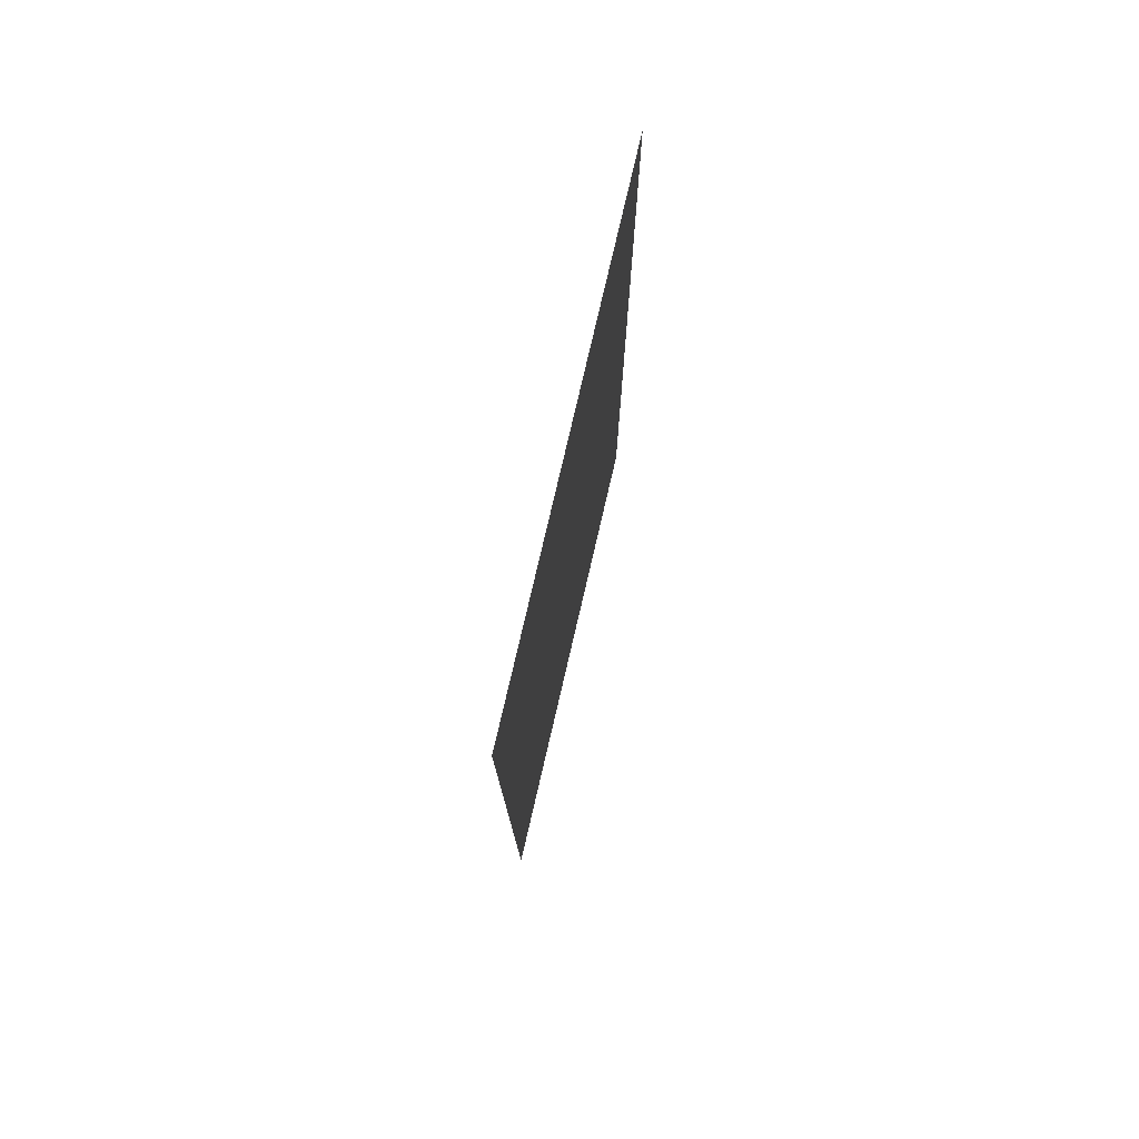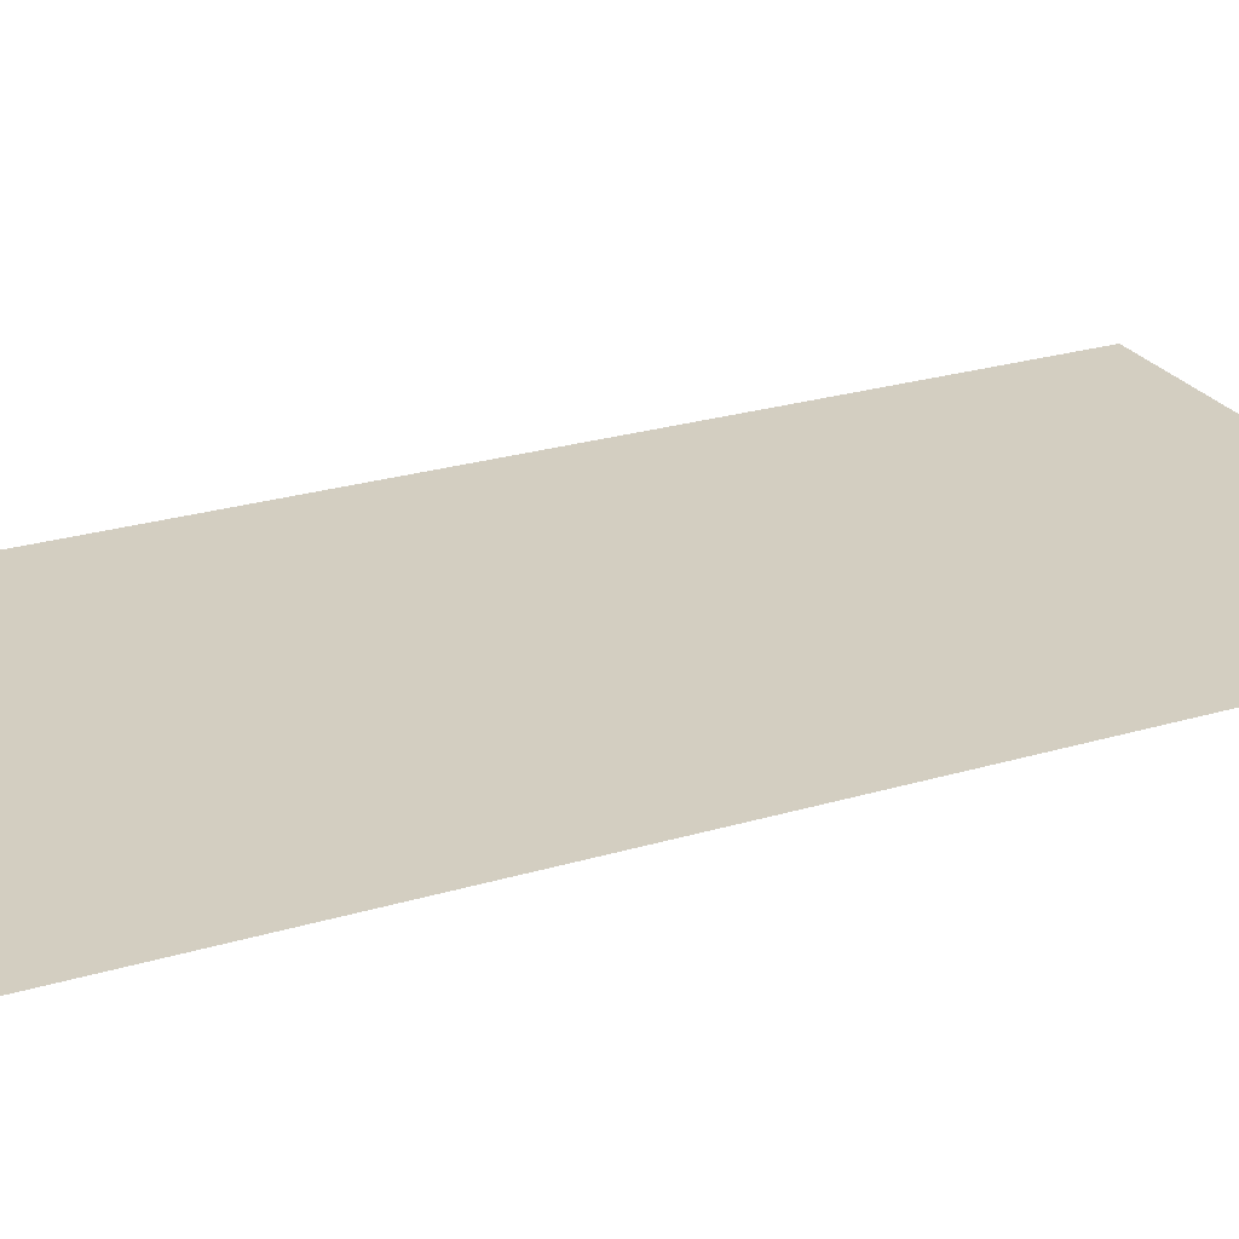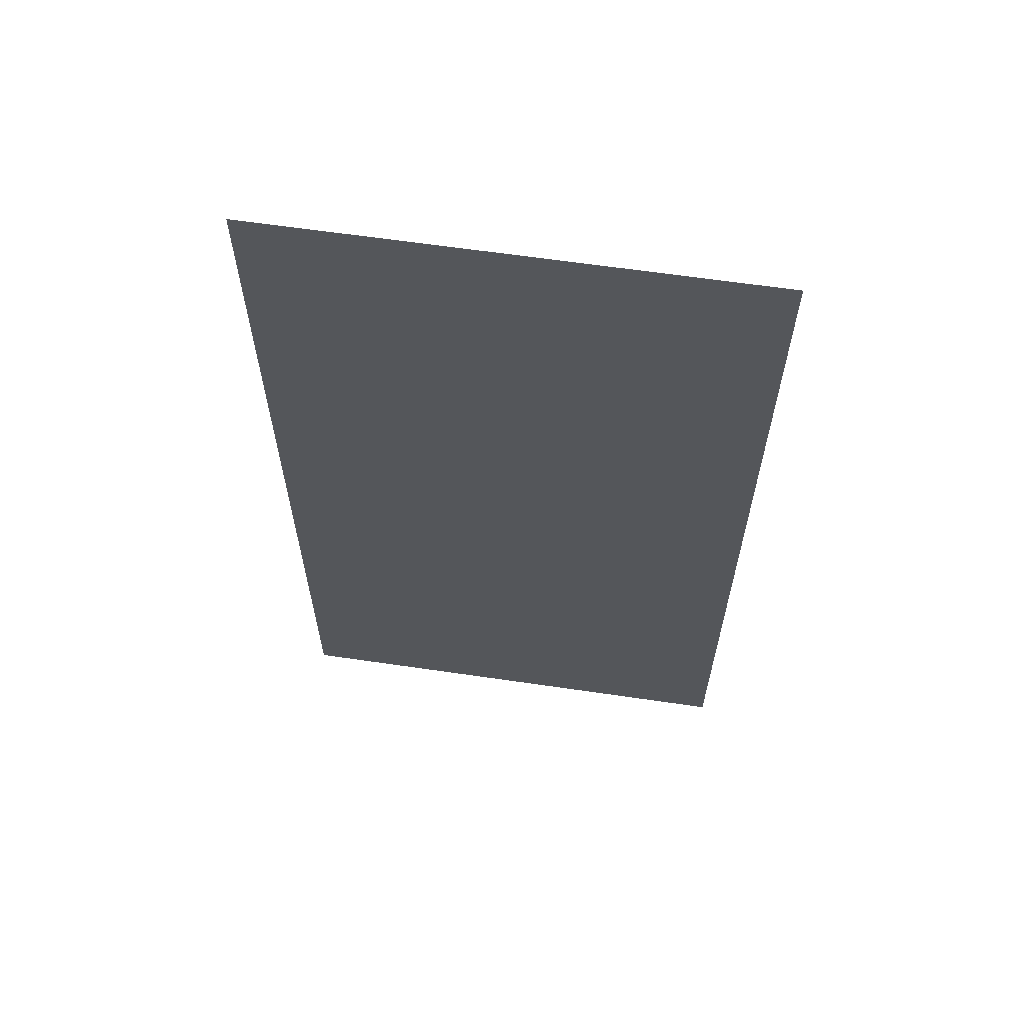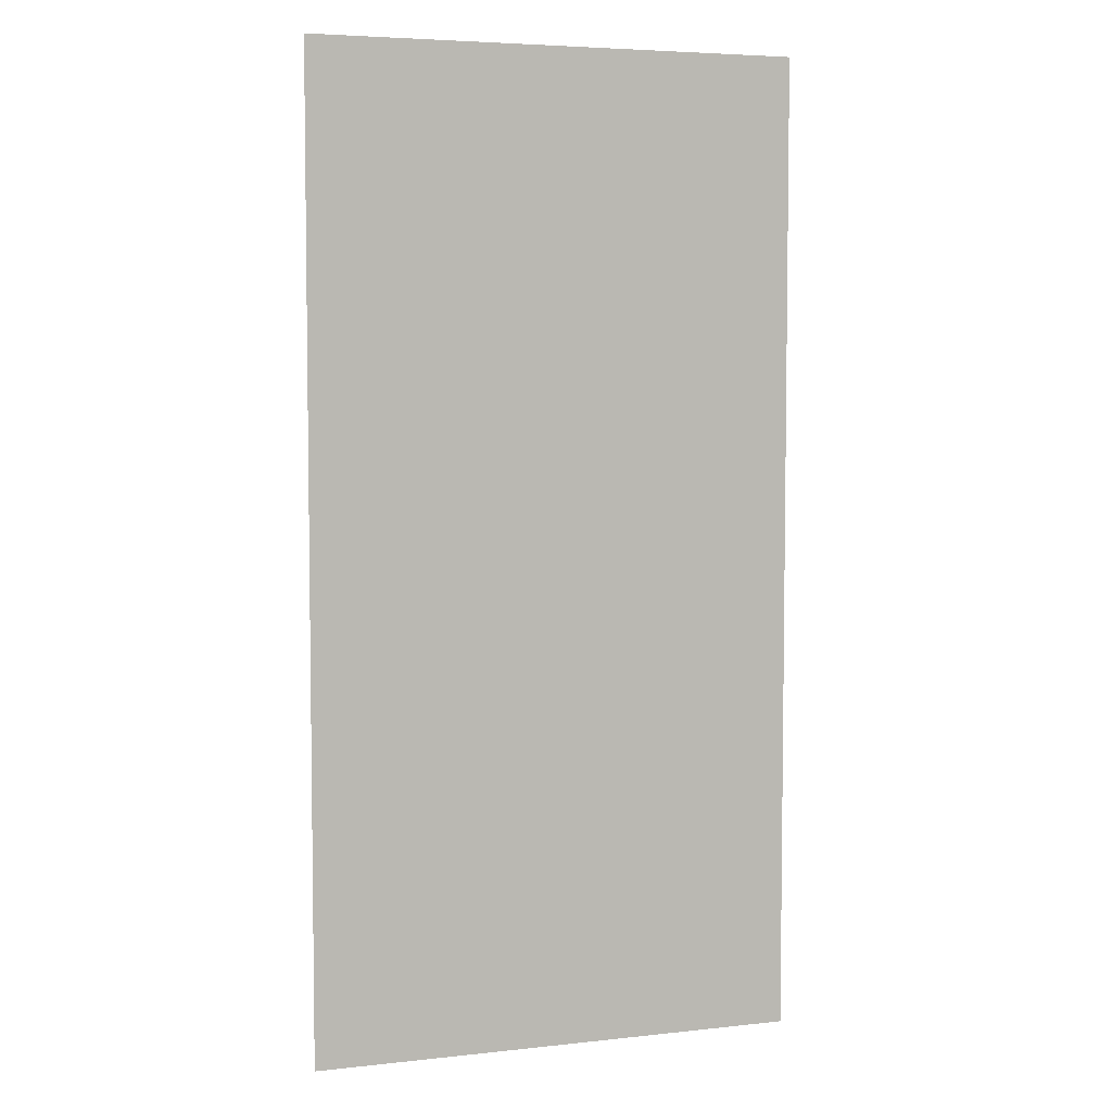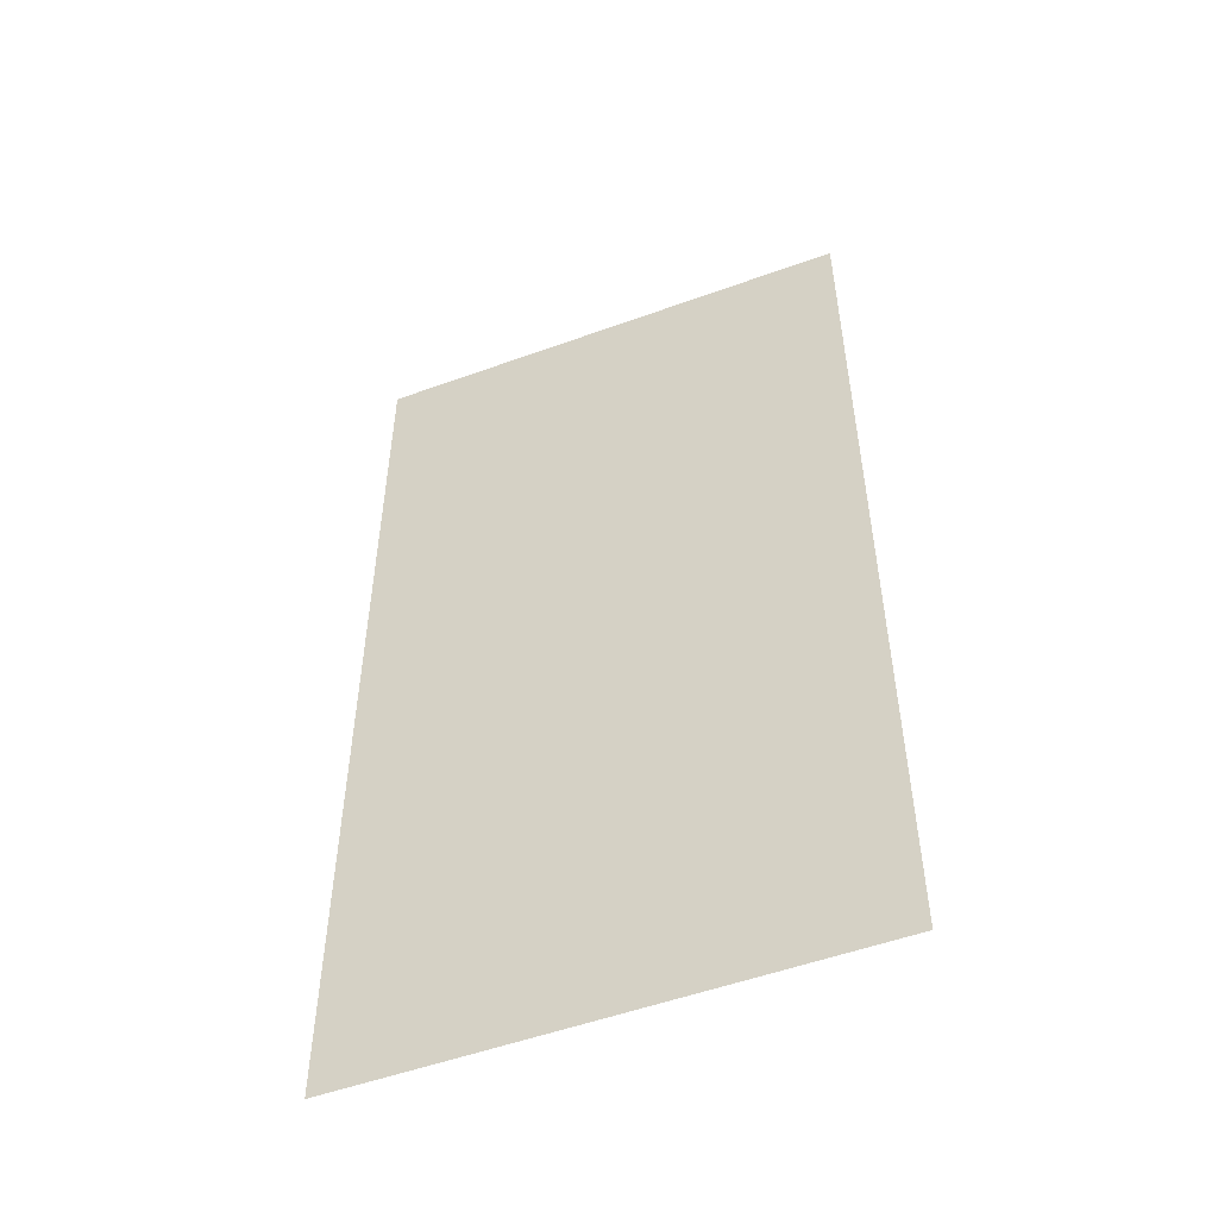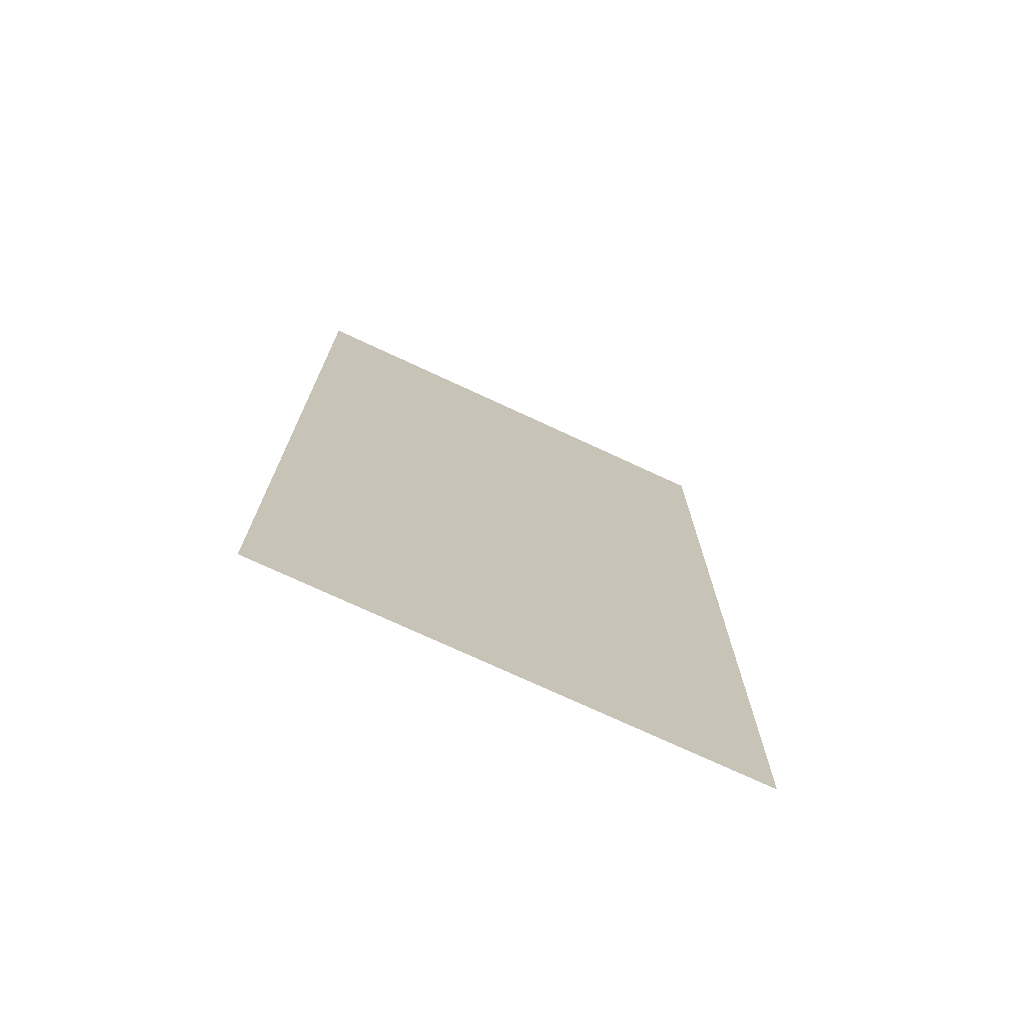
<metadata>
{"format":"obj","ext":"obj","renderer":"f3d","projection":"perspective","resolution":1024,"background":"white","views":[{"elev":78.2,"azim":-76.9,"up":"+Y"},{"elev":25.1,"azim":64.1,"up":"+Z"},{"elev":63.8,"azim":8.4,"up":"+Y"},{"elev":5.2,"azim":-18.9,"up":"+Y"},{"elev":-52.7,"azim":-158.7,"up":"+Y"},{"elev":-74.2,"azim":155.1,"up":"+Y"}]}
</metadata>
<code>
v 0 -0.64 0
v -0.64 -0.64 0
v -0.64 0 0
v 0 0 0
v 0 -1.28 0
v -0.64 -1.28 0
v -0.64 -0.64 0
v 0 -0.64 0
g Test22_mesh_0377
f 1 2 3 4
f 5 6 7 8

</code>
